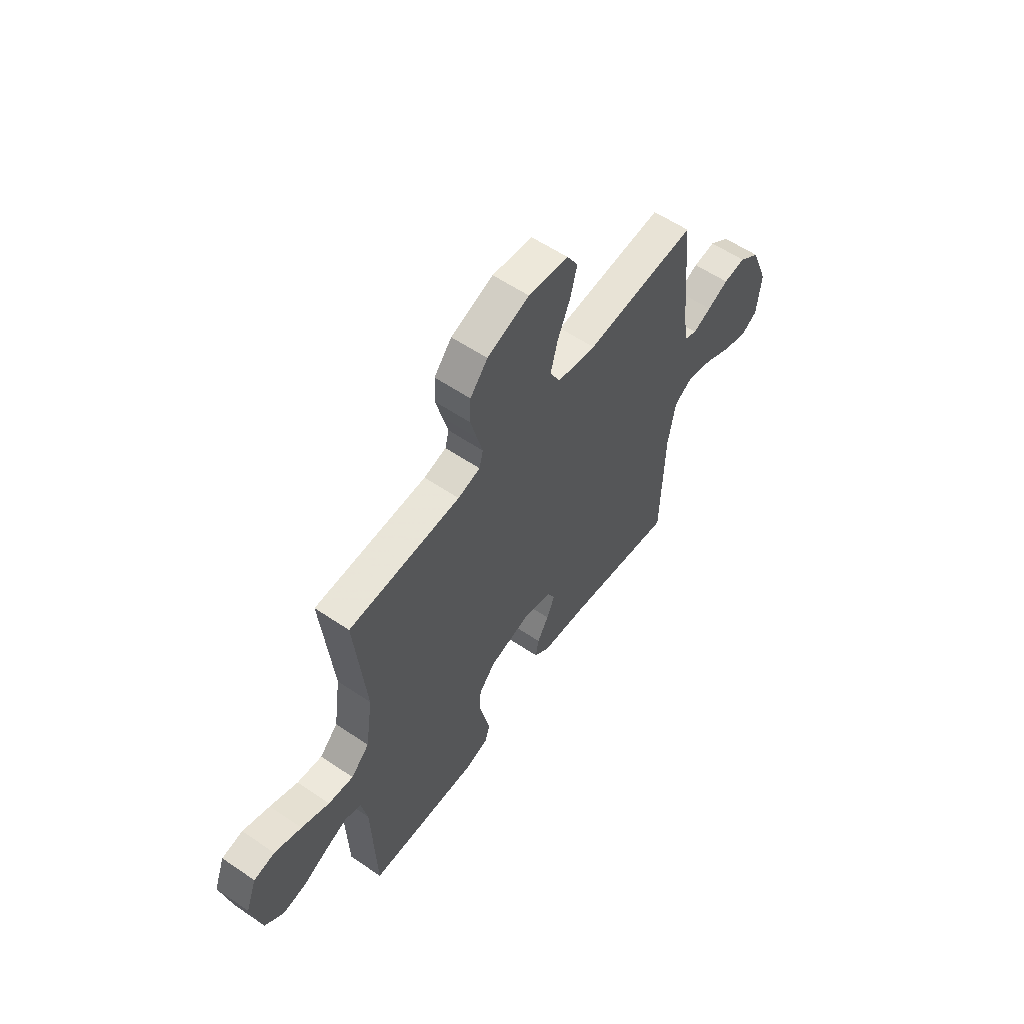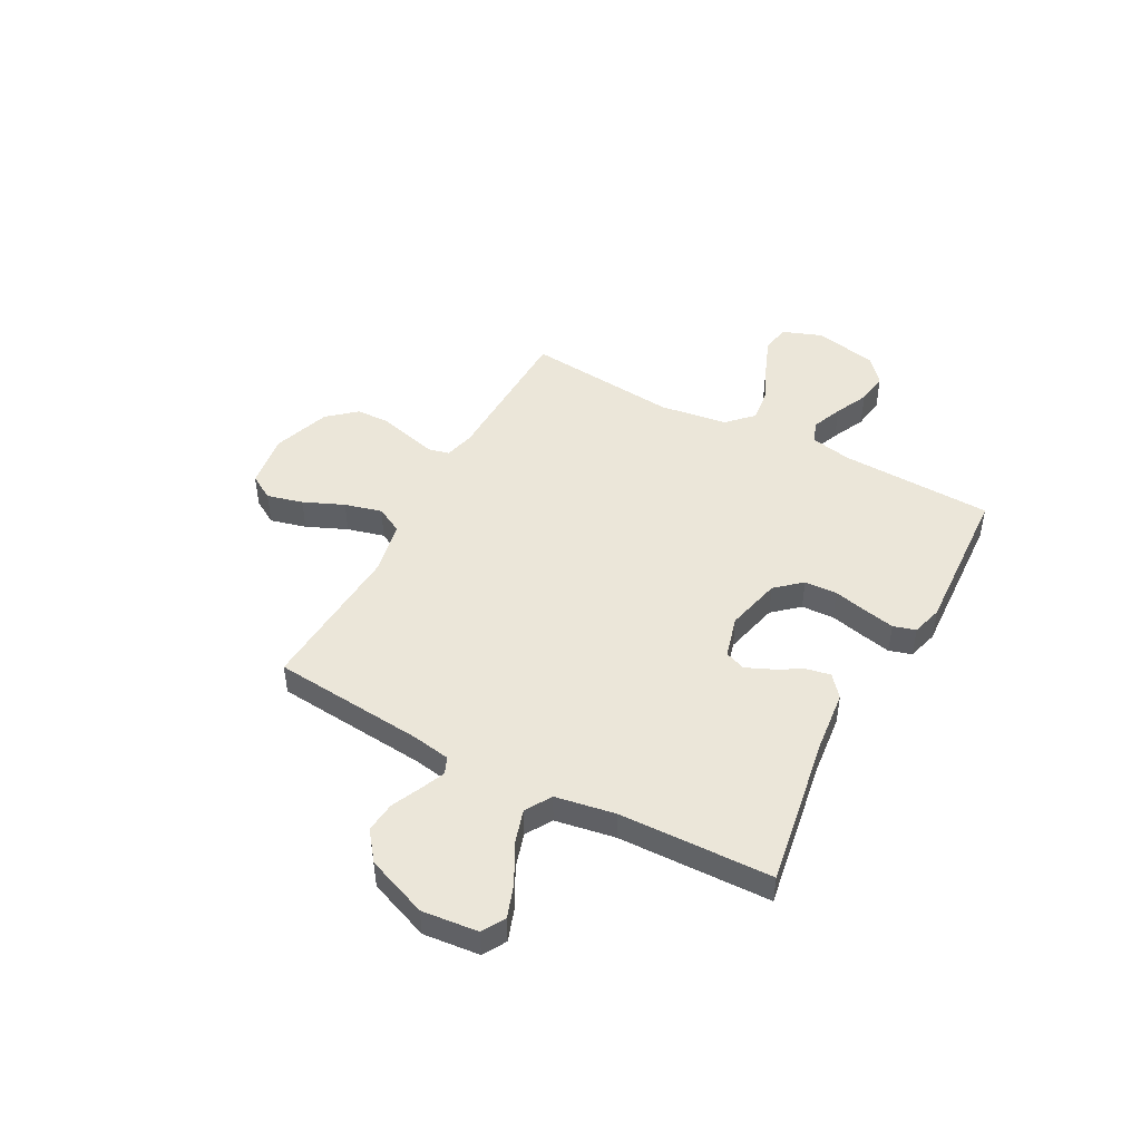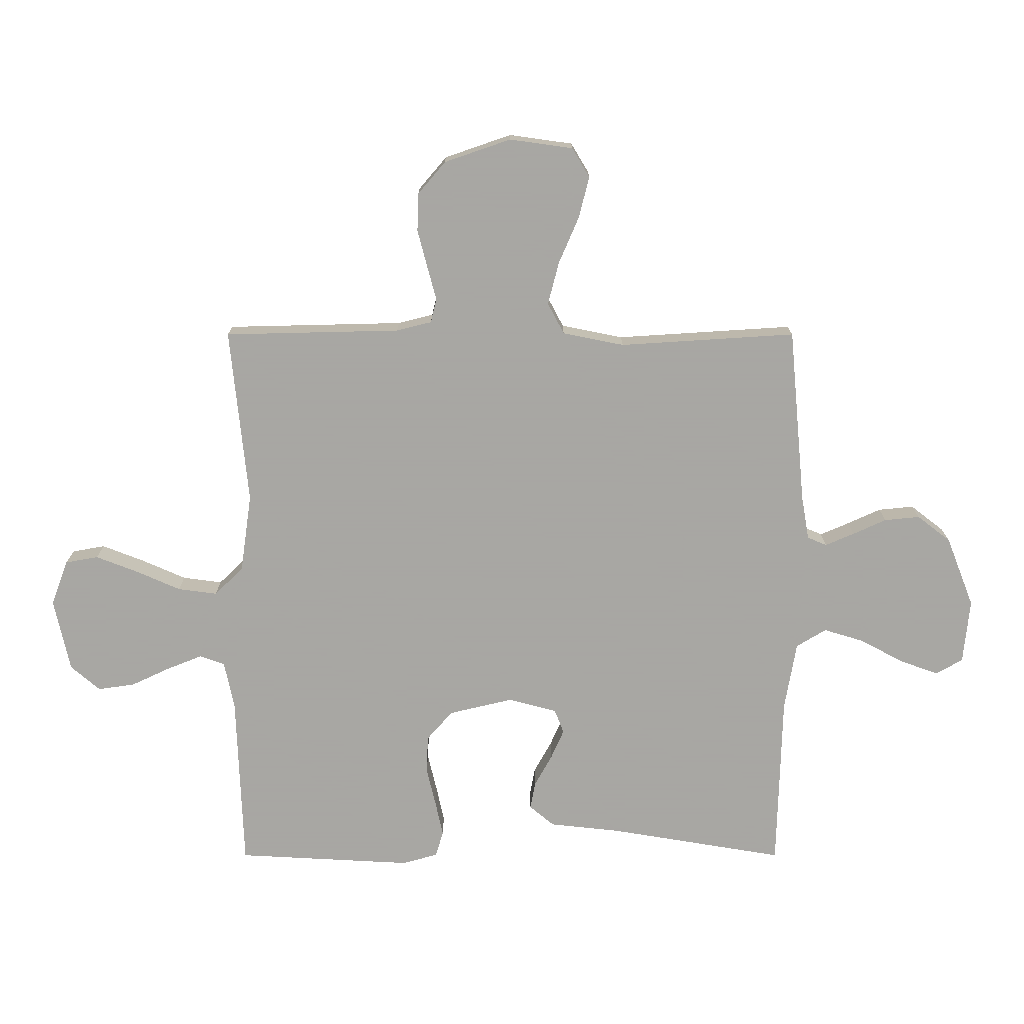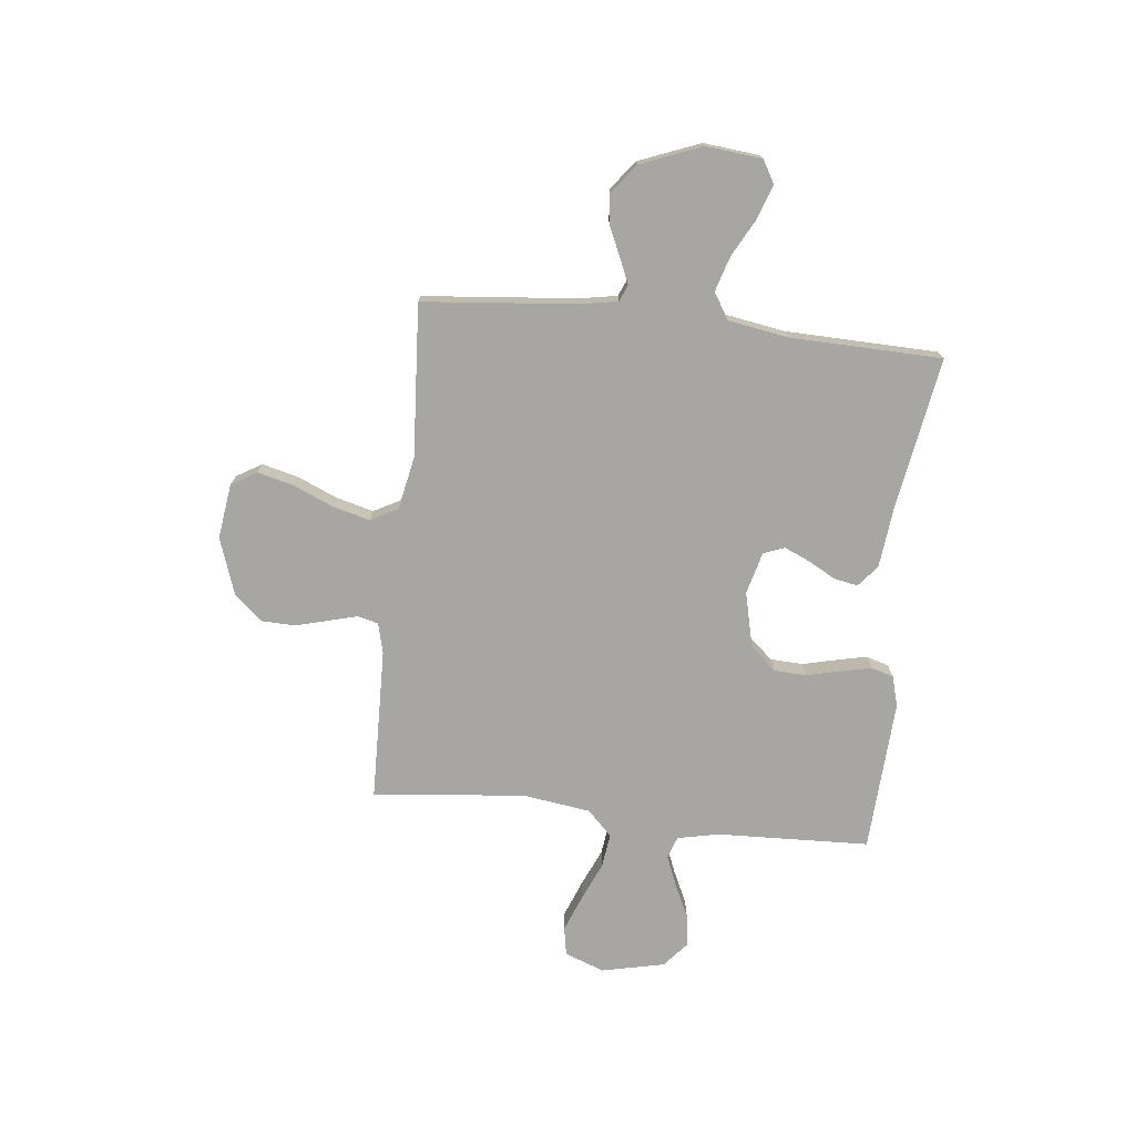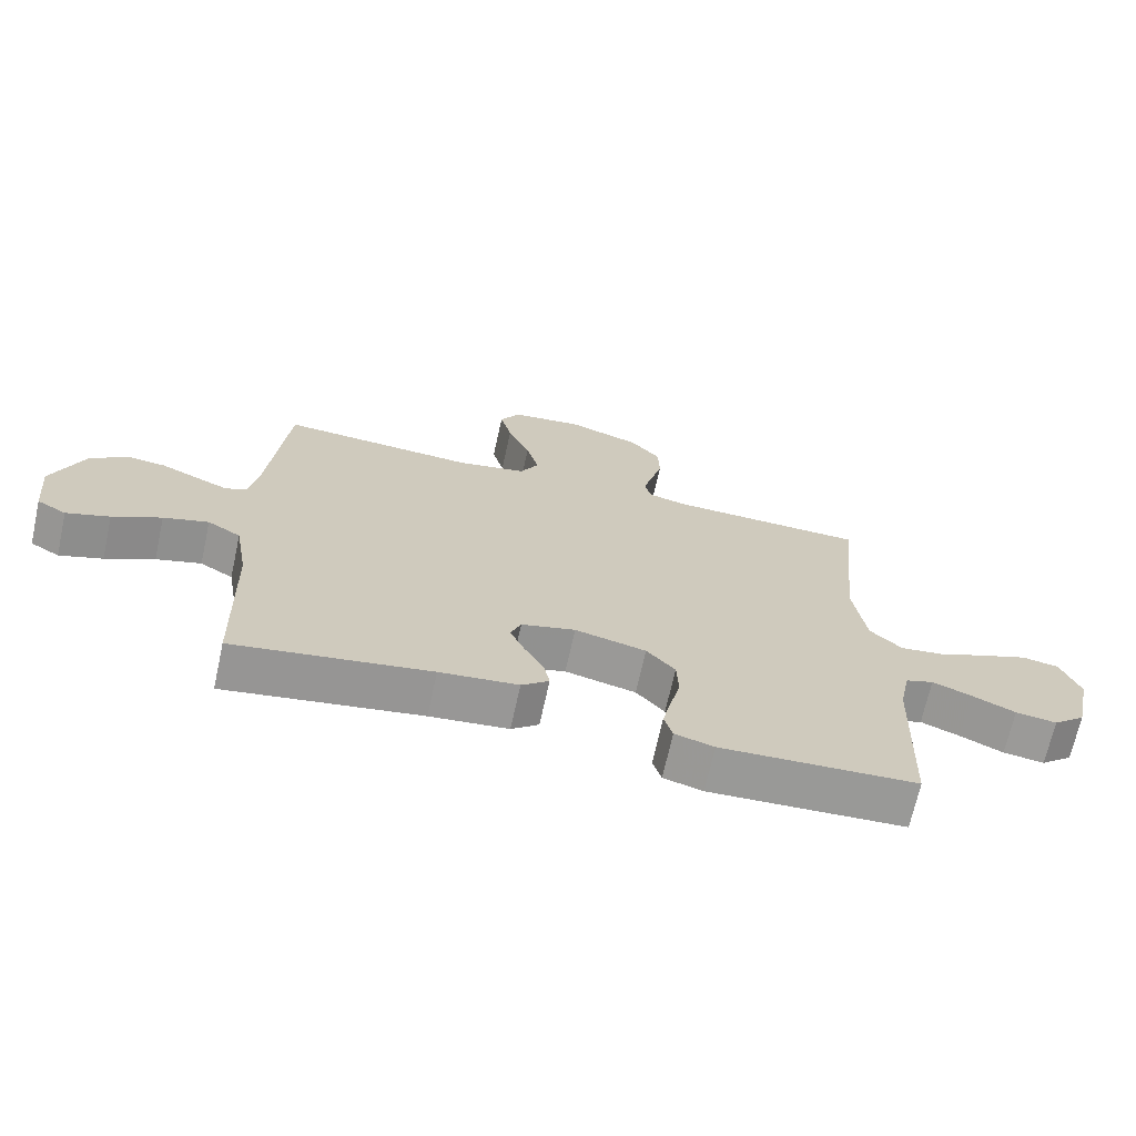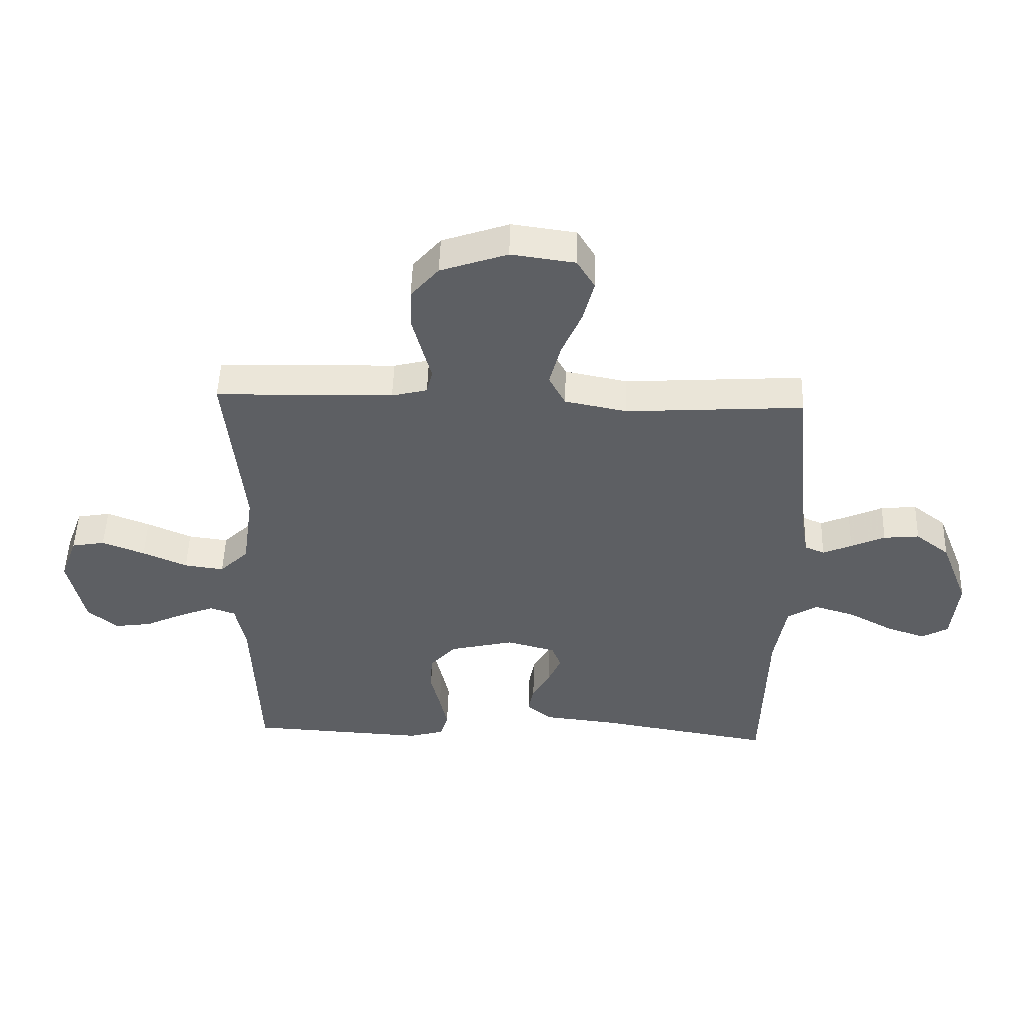
<metadata>
{"format":"obj","ext":"obj","renderer":"f3d","projection":"perspective","resolution":1024,"background":"white","views":[{"elev":58.1,"azim":-54.9,"up":"+Z"},{"elev":46.7,"azim":118.2,"up":"+Y"},{"elev":15.6,"azim":0.0,"up":"+Z"},{"elev":-74.0,"azim":83.8,"up":"+Y"},{"elev":-69.2,"azim":167.6,"up":"+Z"},{"elev":50.1,"azim":1.8,"up":"+Z"}]}
</metadata>
<code>
v 0.5 0.07 -0.5
v 0.2 0.07 -0.45
v 0.08 0.07 -0.437
v 0.038 0.07 -0.402
v 0.047 0.07 -0.355
v 0.077 0.07 -0.301
v 0.099 0.07 -0.251
v 0.083 0.07 -0.21
v 0 0.07 -0.188
v -0.109 0.07 -0.214
v -0.153 0.07 -0.264
v -0.156 0.07 -0.328
v -0.14 0.07 -0.395
v -0.127 0.07 -0.455
v -0.14 0.07 -0.499
v -0.2 0.07 -0.516
v -0.5 0.07 -0.5
v -0.511 0.07 -0.2
v -0.528 0.07 -0.118
v -0.571 0.07 -0.103
v -0.631 0.07 -0.127
v -0.697 0.07 -0.158
v -0.76 0.07 -0.167
v -0.81 0.07 -0.124
v -0.837 0.07 0
v -0.808 0.07 0.078
v -0.752 0.07 0.088
v -0.68 0.07 0.06
v -0.605 0.07 0.027
v -0.538 0.07 0.018
v -0.489 0.07 0.066
v -0.47 0.07 0.2
v -0.5 0.07 0.5
v -0.2 0.07 0.507
v -0.14 0.07 0.522
v -0.13 0.07 0.563
v -0.145 0.07 0.619
v -0.162 0.07 0.684
v -0.16 0.07 0.749
v -0.113 0.07 0.804
v 0 0.07 0.843
v 0.108 0.07 0.828
v 0.138 0.07 0.778
v 0.12 0.07 0.707
v 0.086 0.07 0.628
v 0.067 0.07 0.555
v 0.095 0.07 0.502
v 0.2 0.07 0.481
v 0.5 0.07 0.5
v 0.528 0.07 0.2
v 0.541 0.07 0.125
v 0.574 0.07 0.111
v 0.623 0.07 0.132
v 0.68 0.07 0.158
v 0.74 0.07 0.164
v 0.797 0.07 0.12
v 0.844 0.07 0
v 0.833 0.07 -0.11
v 0.788 0.07 -0.136
v 0.722 0.07 -0.113
v 0.648 0.07 -0.073
v 0.579 0.07 -0.052
v 0.528 0.07 -0.083
v 0.508 0.07 -0.2
v 0.5 0 -0.5
v 0.2 0 -0.45
v 0.08 0 -0.437
v 0.038 0 -0.402
v 0.047 0 -0.355
v 0.077 0 -0.301
v 0.099 0 -0.251
v 0.083 0 -0.21
v 0 0 -0.188
v -0.109 0 -0.214
v -0.153 0 -0.264
v -0.156 0 -0.328
v -0.14 0 -0.395
v -0.127 0 -0.455
v -0.14 0 -0.499
v -0.2 0 -0.516
v -0.5 0 -0.5
v -0.511 0 -0.2
v -0.528 0 -0.118
v -0.571 0 -0.103
v -0.631 0 -0.127
v -0.697 0 -0.158
v -0.76 0 -0.167
v -0.81 0 -0.124
v -0.837 0 0
v -0.808 0 0.078
v -0.752 0 0.088
v -0.68 0 0.06
v -0.605 0 0.027
v -0.538 0 0.018
v -0.489 0 0.066
v -0.47 0 0.2
v -0.5 0 0.5
v -0.2 0 0.507
v -0.14 0 0.522
v -0.13 0 0.563
v -0.145 0 0.619
v -0.162 0 0.684
v -0.16 0 0.749
v -0.113 0 0.804
v 0 0 0.843
v 0.108 0 0.828
v 0.138 0 0.778
v 0.12 0 0.707
v 0.086 0 0.628
v 0.067 0 0.555
v 0.095 0 0.502
v 0.2 0 0.481
v 0.5 0 0.5
v 0.528 0 0.2
v 0.541 0 0.125
v 0.574 0 0.111
v 0.623 0 0.132
v 0.68 0 0.158
v 0.74 0 0.164
v 0.797 0 0.12
v 0.844 0 0
v 0.833 0 -0.11
v 0.788 0 -0.136
v 0.722 0 -0.113
v 0.648 0 -0.073
v 0.579 0 -0.052
v 0.528 0 -0.083
v 0.508 0 -0.2
f 59 60 61
f 58 59 61
f 57 58 61
f 56 57 61
f 55 56 61
f 54 55 61
f 53 54 61
f 52 53 61 62
f 51 52 62 63
f 48 49 50
f 51 63 64
f 50 51 64
f 48 50 64
f 47 48 64
f 43 44 45
f 42 43 45
f 41 42 45
f 40 41 45
f 39 40 45
f 38 39 45
f 37 38 45
f 36 37 45
f 35 36 45 46
f 34 35 46 47
f 47 64 1
f 34 47 1
f 33 34 1
f 32 33 1
f 27 28 29
f 26 27 29
f 25 26 29
f 24 25 29
f 23 24 29
f 22 23 29
f 21 22 29
f 20 21 29 30
f 19 20 30 31
f 16 17 18
f 15 16 18
f 14 15 18
f 13 14 18
f 12 13 18
f 18 19 31
f 12 18 31
f 11 12 31
f 4 5 6
f 3 4 6
f 2 3 6
f 2 6 7
f 1 2 7 8
f 10 11 31 32
f 9 10 32
f 8 9 32
f 1 8 32
f 125 124 123
f 125 123 122
f 125 122 121
f 125 121 120
f 125 120 119
f 125 119 118
f 125 118 117
f 126 125 117 116
f 127 126 116 115
f 114 113 112
f 128 127 115
f 128 115 114
f 128 114 112
f 128 112 111
f 109 108 107
f 109 107 106
f 109 106 105
f 109 105 104
f 109 104 103
f 109 103 102
f 109 102 101
f 109 101 100
f 110 109 100 99
f 111 110 99 98
f 65 128 111
f 65 111 98
f 65 98 97
f 65 97 96
f 93 92 91
f 93 91 90
f 93 90 89
f 93 89 88
f 93 88 87
f 93 87 86
f 93 86 85
f 94 93 85 84
f 95 94 84 83
f 82 81 80
f 82 80 79
f 82 79 78
f 82 78 77
f 82 77 76
f 95 83 82
f 95 82 76
f 95 76 75
f 70 69 68
f 70 68 67
f 70 67 66
f 71 70 66
f 72 71 66 65
f 96 95 75 74
f 96 74 73
f 96 73 72
f 96 72 65
f 1 65 66 2
f 2 66 67 3
f 3 67 68 4
f 4 68 69 5
f 5 69 70 6
f 6 70 71 7
f 7 71 72 8
f 8 72 73 9
f 9 73 74 10
f 10 74 75 11
f 11 75 76 12
f 12 76 77 13
f 13 77 78 14
f 14 78 79 15
f 15 79 80 16
f 16 80 81 17
f 17 81 82 18
f 18 82 83 19
f 19 83 84 20
f 20 84 85 21
f 21 85 86 22
f 22 86 87 23
f 23 87 88 24
f 24 88 89 25
f 25 89 90 26
f 26 90 91 27
f 27 91 92 28
f 28 92 93 29
f 29 93 94 30
f 30 94 95 31
f 31 95 96 32
f 32 96 97 33
f 33 97 98 34
f 34 98 99 35
f 35 99 100 36
f 36 100 101 37
f 37 101 102 38
f 38 102 103 39
f 39 103 104 40
f 40 104 105 41
f 41 105 106 42
f 42 106 107 43
f 43 107 108 44
f 44 108 109 45
f 45 109 110 46
f 46 110 111 47
f 47 111 112 48
f 48 112 113 49
f 49 113 114 50
f 50 114 115 51
f 51 115 116 52
f 52 116 117 53
f 53 117 118 54
f 54 118 119 55
f 55 119 120 56
f 56 120 121 57
f 57 121 122 58
f 58 122 123 59
f 59 123 124 60
f 60 124 125 61
f 61 125 126 62
f 62 126 127 63
f 63 127 128 64
f 64 128 65 1

</code>
